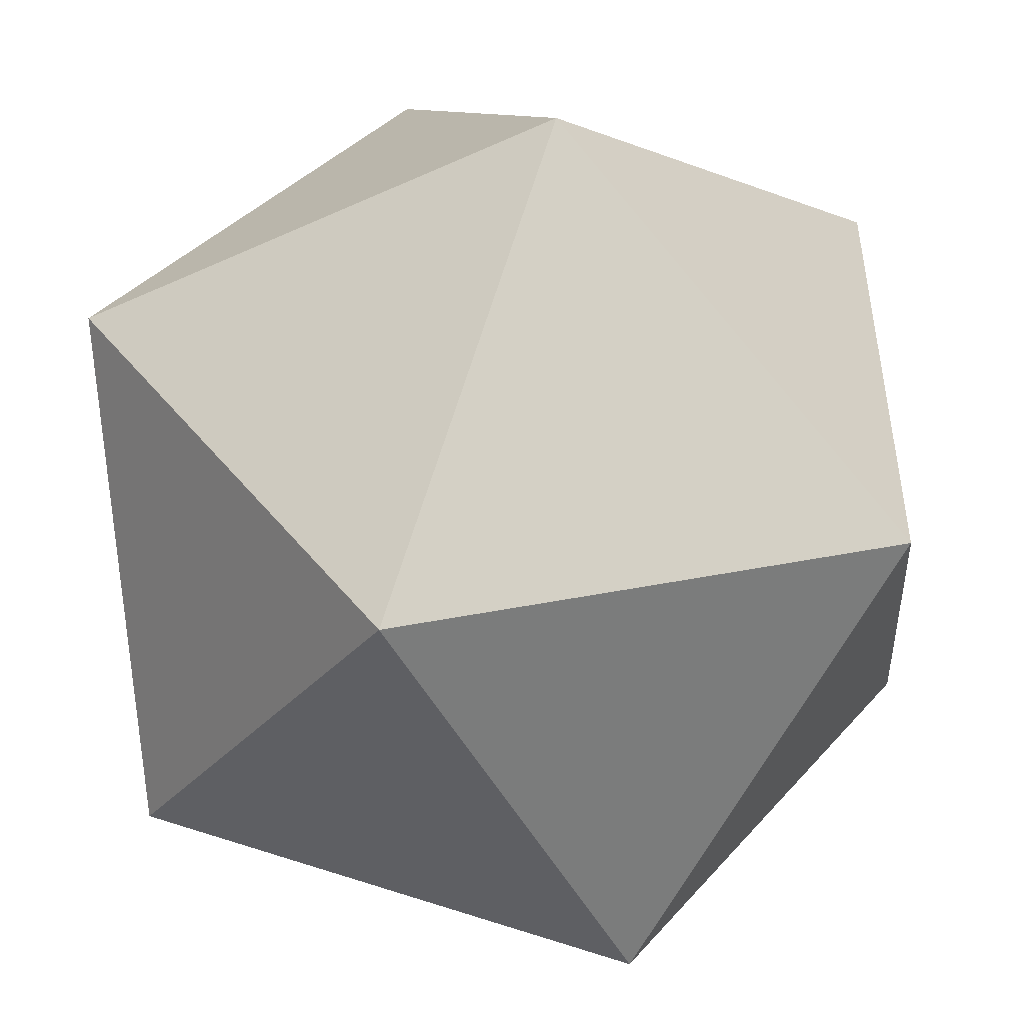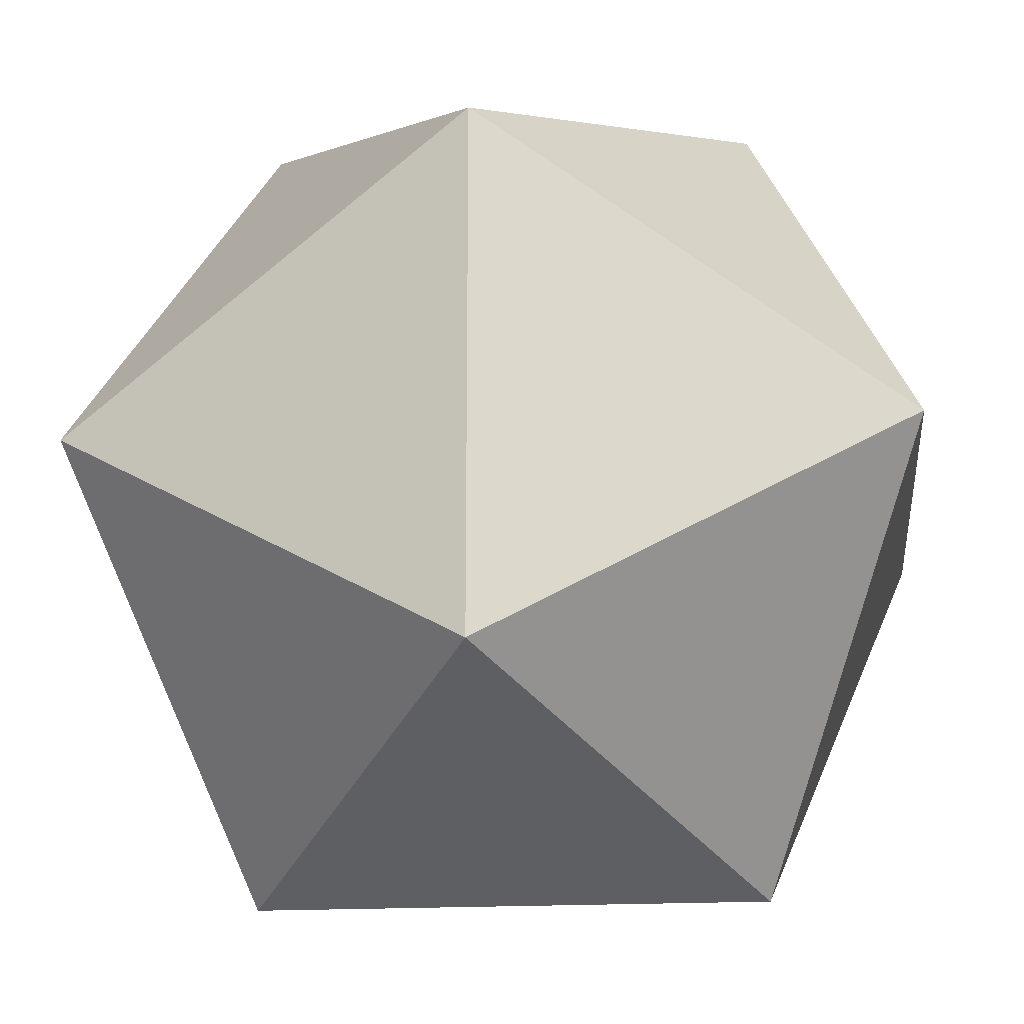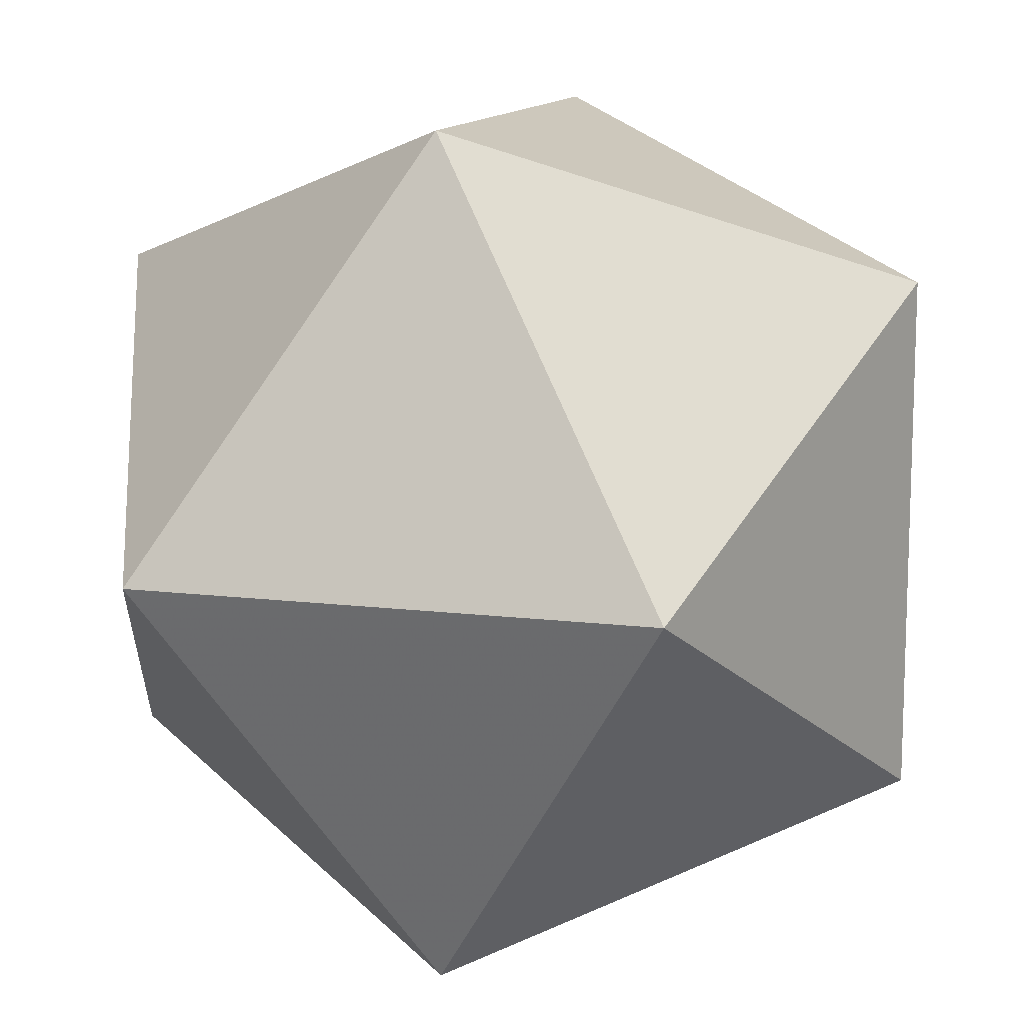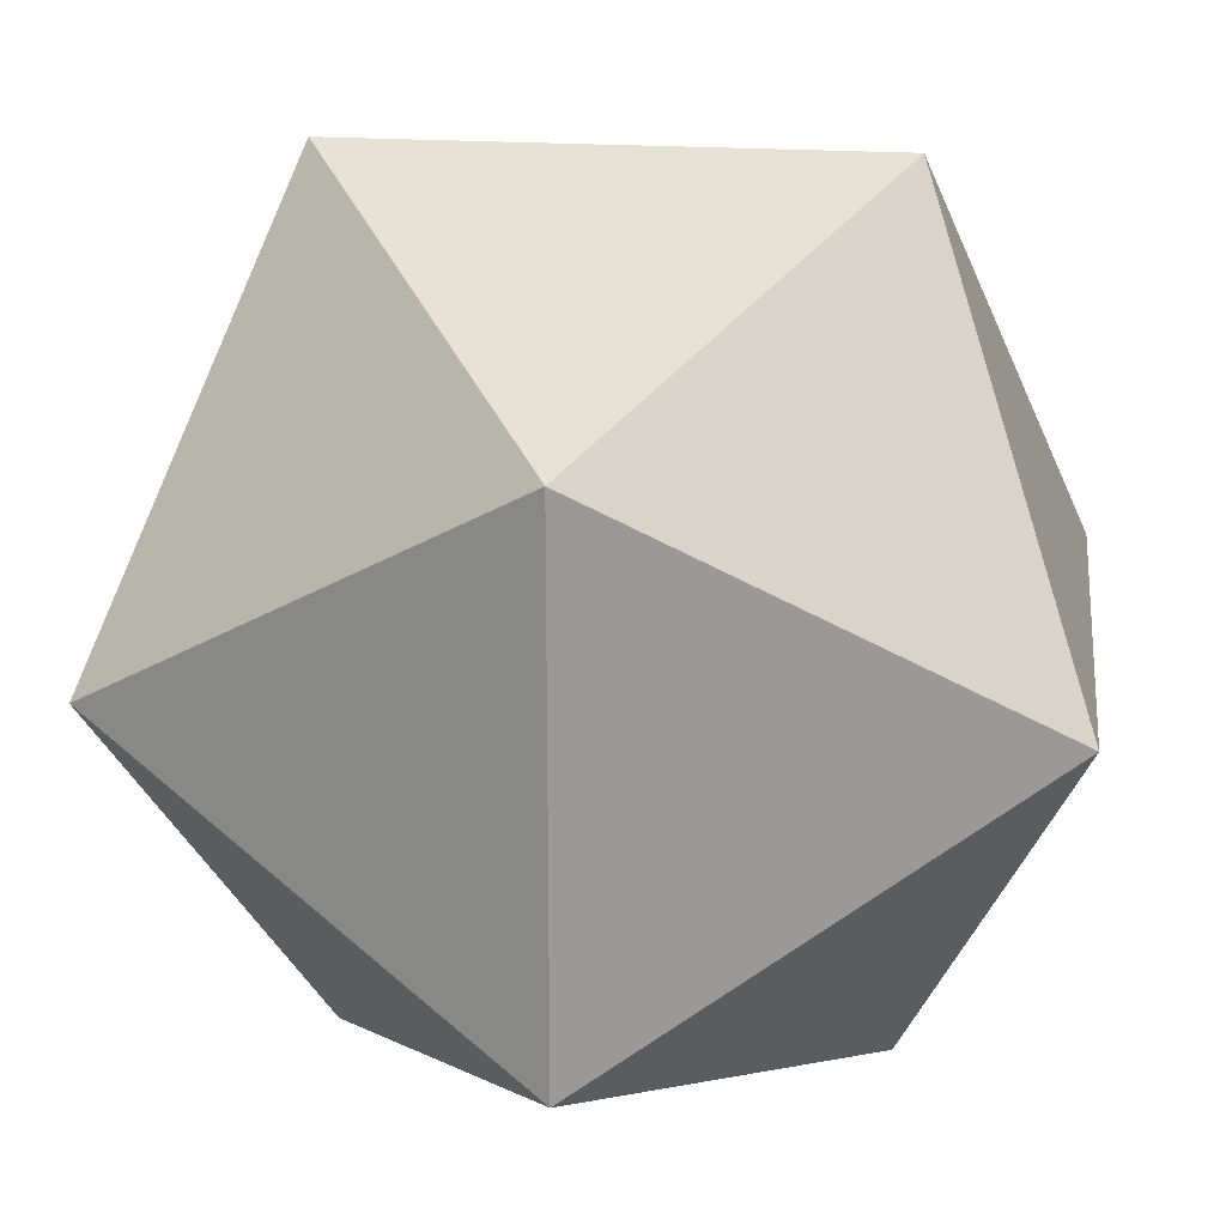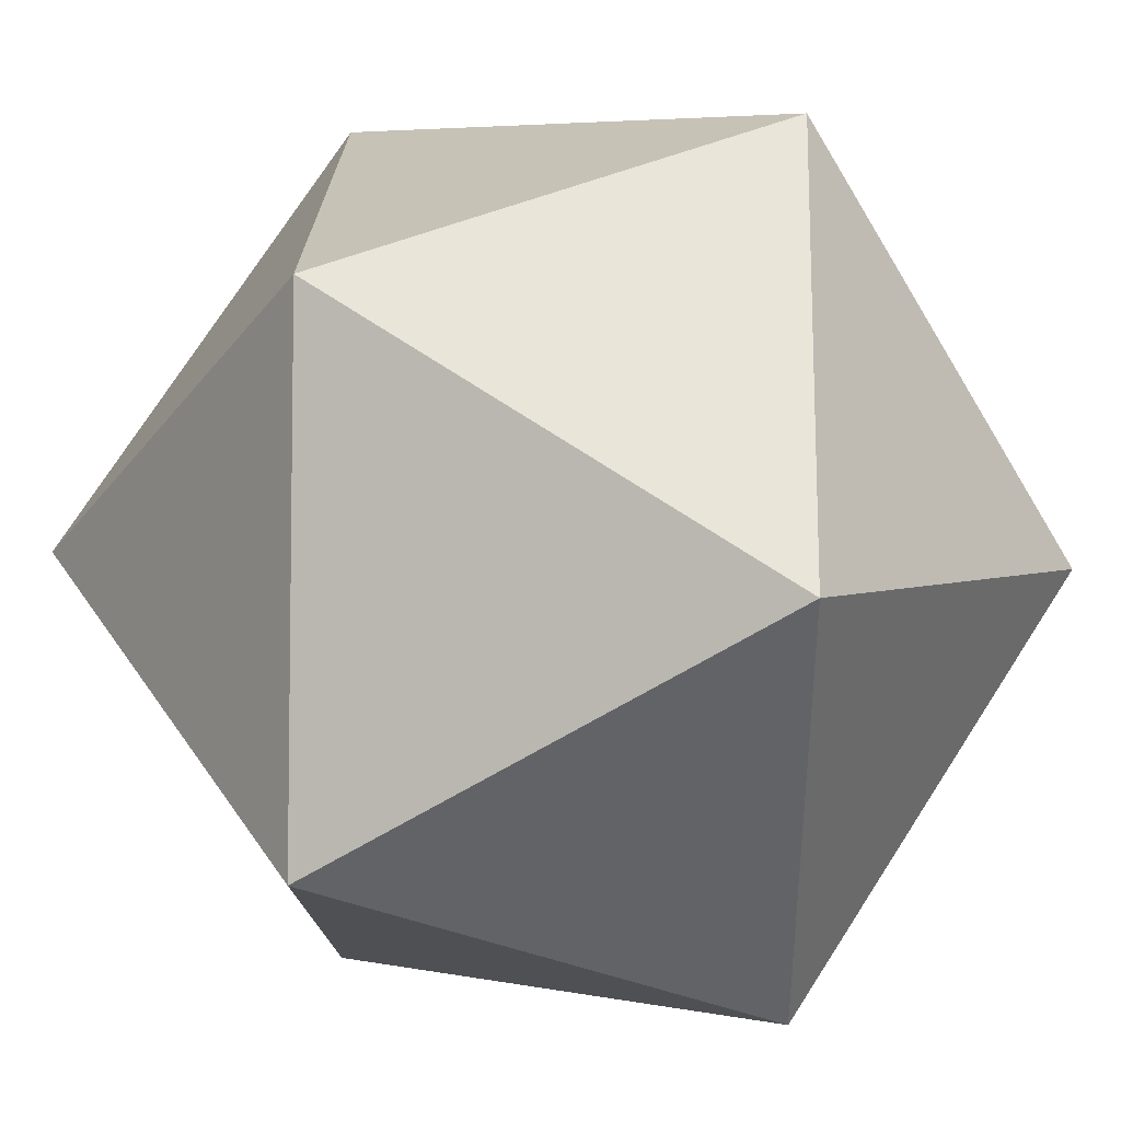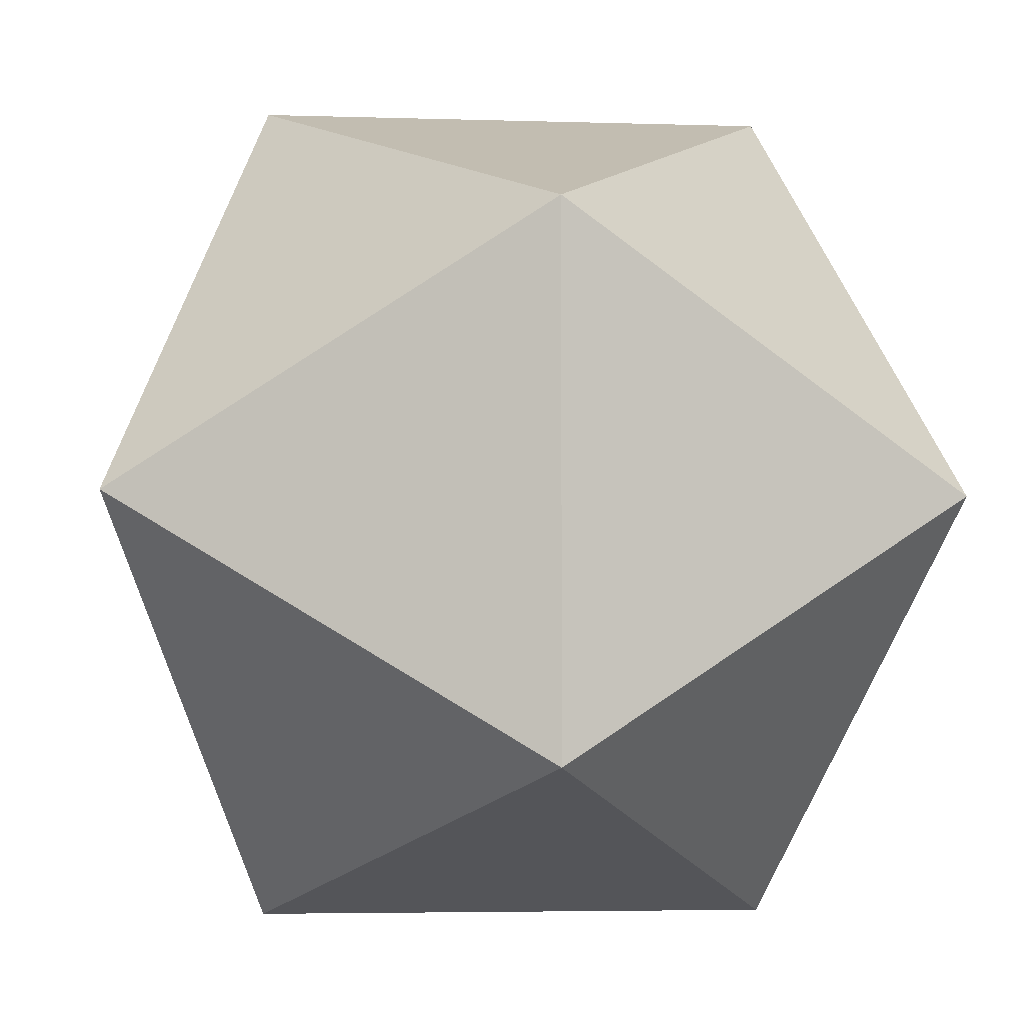
<metadata>
{"format":"obj","ext":"obj","renderer":"f3d","projection":"perspective","resolution":1024,"background":"white","views":[{"elev":-48.6,"azim":26.9,"up":"+Z"},{"elev":-18.9,"azim":-174.4,"up":"+Y"},{"elev":12.5,"azim":15.9,"up":"+Z"},{"elev":21.0,"azim":-83.2,"up":"+Z"},{"elev":39.5,"azim":-120.2,"up":"+Z"},{"elev":-4.1,"azim":-96.1,"up":"+Z"}]}
</metadata>
<code>
v 0 -0.5257 0.8507
v 0.8507 0 0.5257
v 0.8507 0 -0.5257
v -0.8507 0 -0.5257
v -0.8507 0 0.5257
v -0.5257 0.8507 0
v 0.5257 0.8507 0
v 0.5257 -0.8507 0
v -0.5257 -0.8507 0
v 0 -0.5257 -0.8507
v 0 0.5257 -0.8507
v 0 0.5257 0.8507
f 2 3 7
f 2 8 3
f 4 5 6
f 5 4 9
f 7 6 12
f 6 7 11
f 10 11 3
f 11 10 4
f 8 9 10
f 9 8 1
f 12 1 2
f 1 12 5
f 7 3 11
f 2 7 12
f 4 6 11
f 6 5 12
f 3 8 10
f 8 2 1
f 4 10 9
f 5 9 1

</code>
